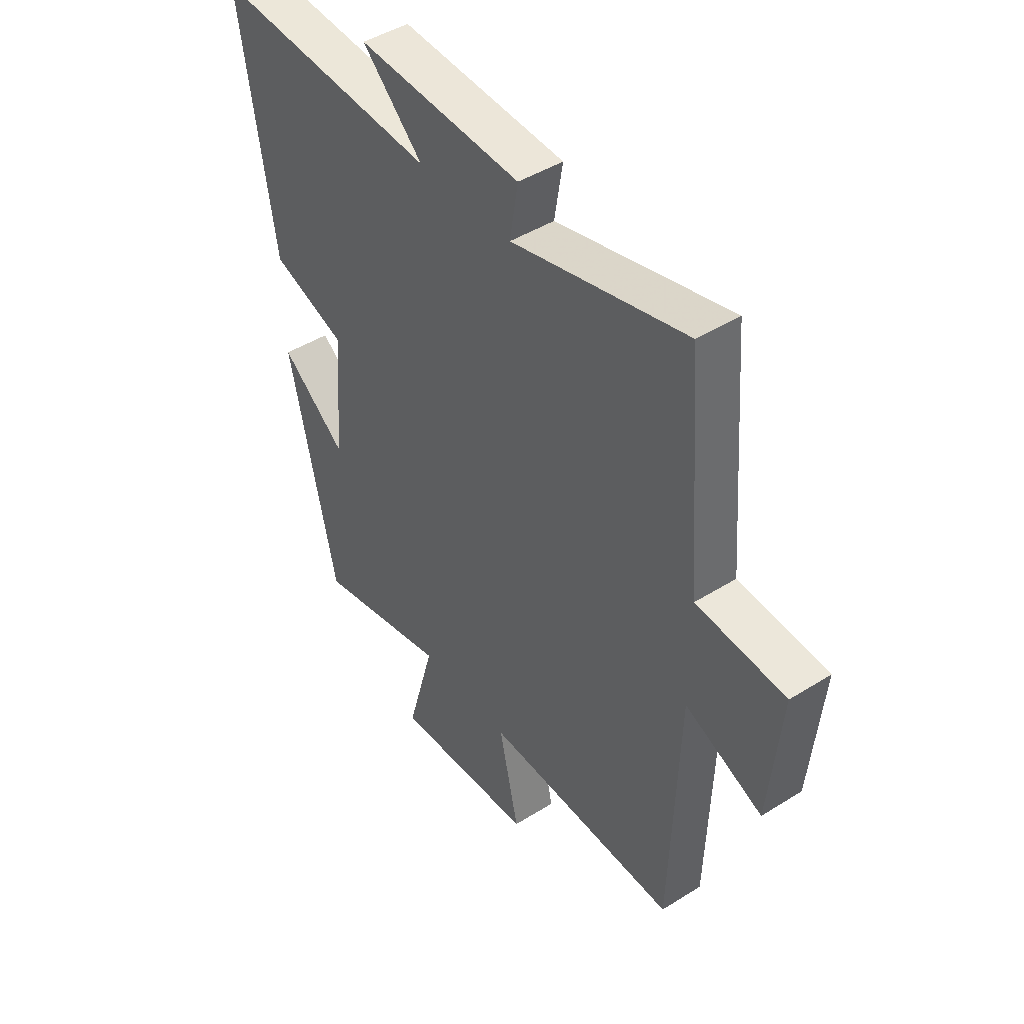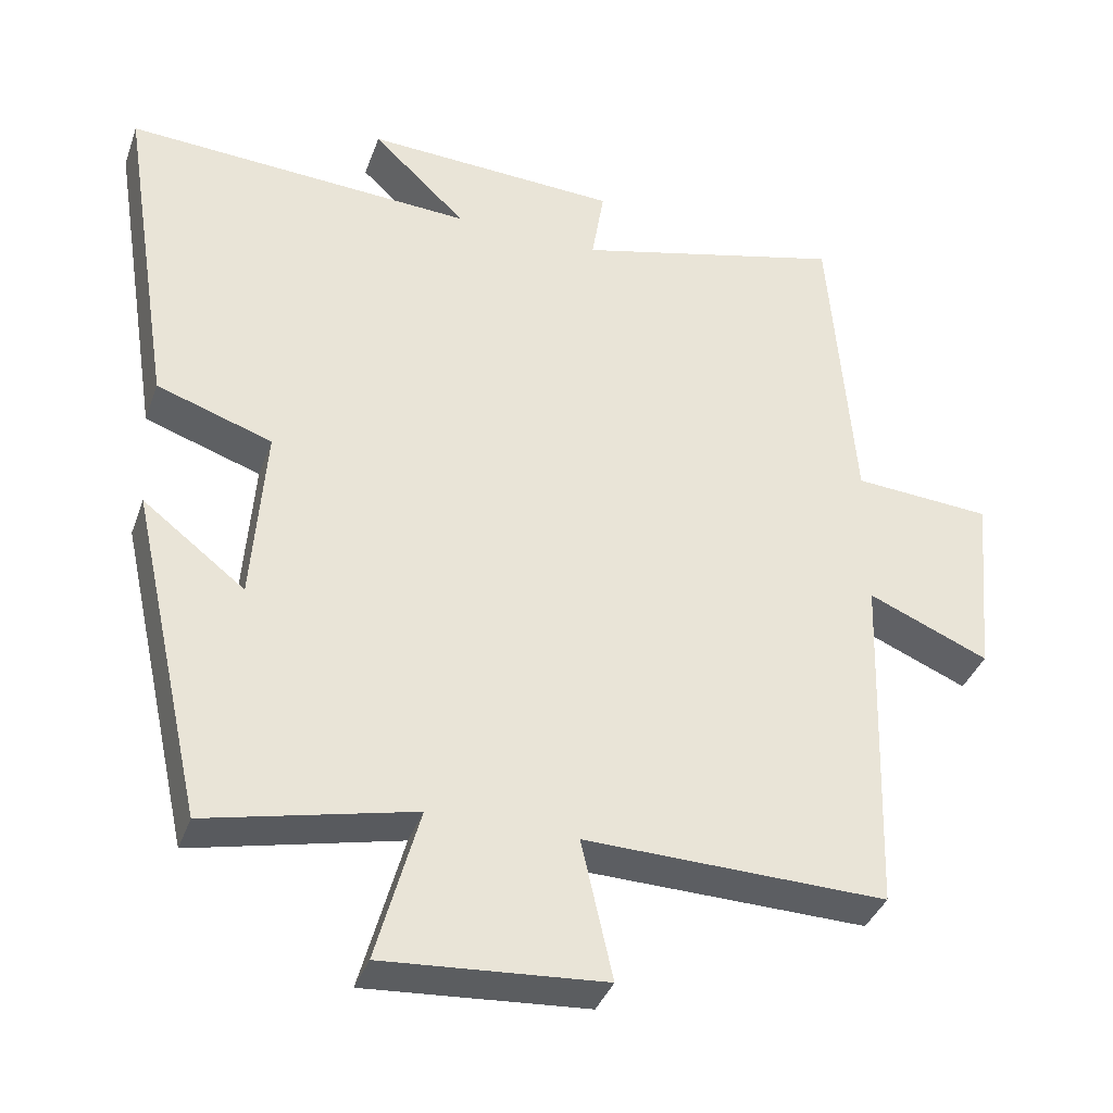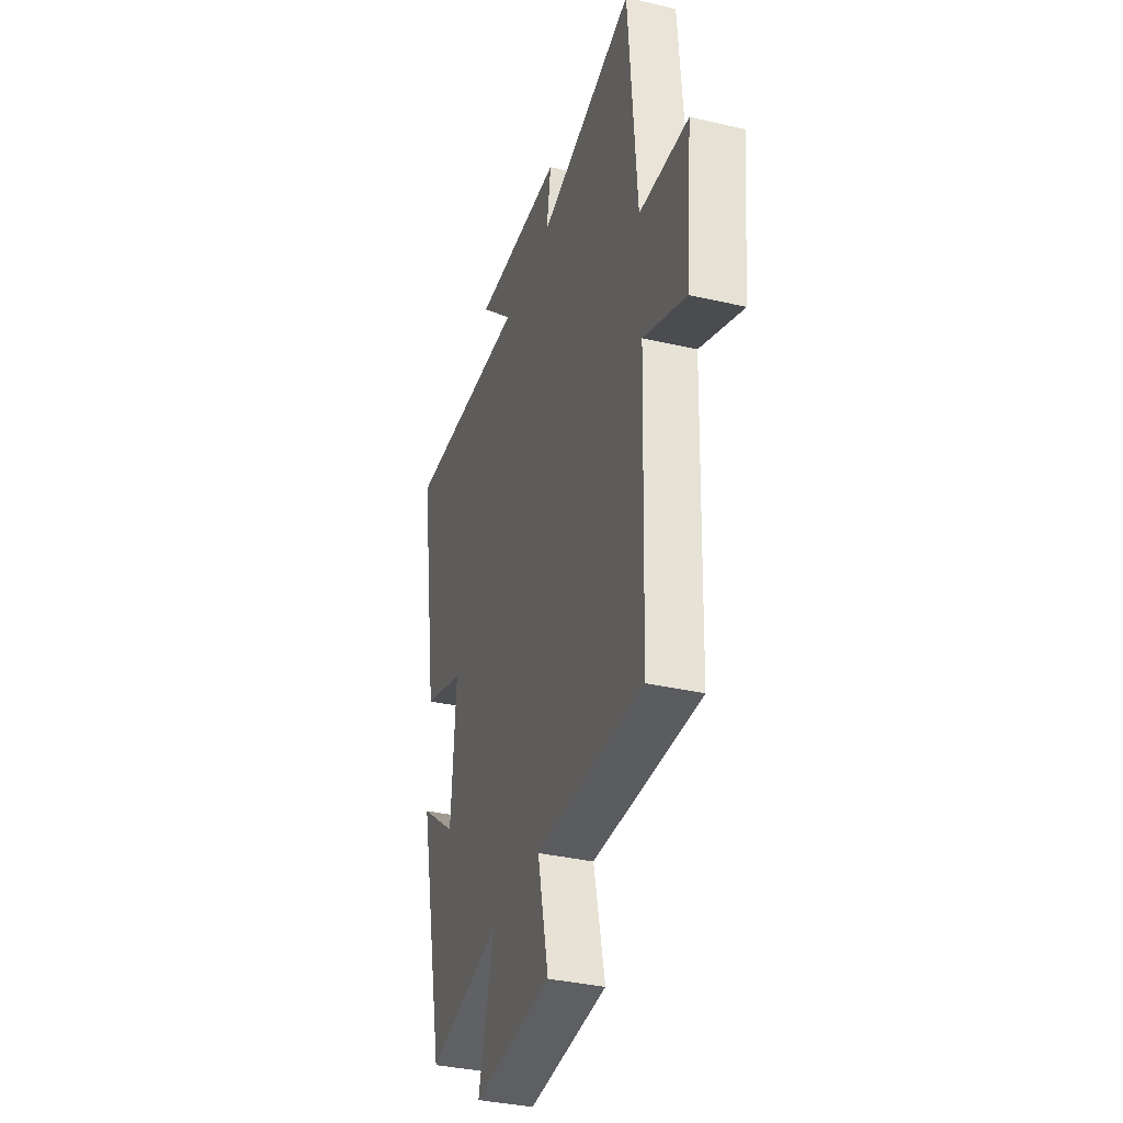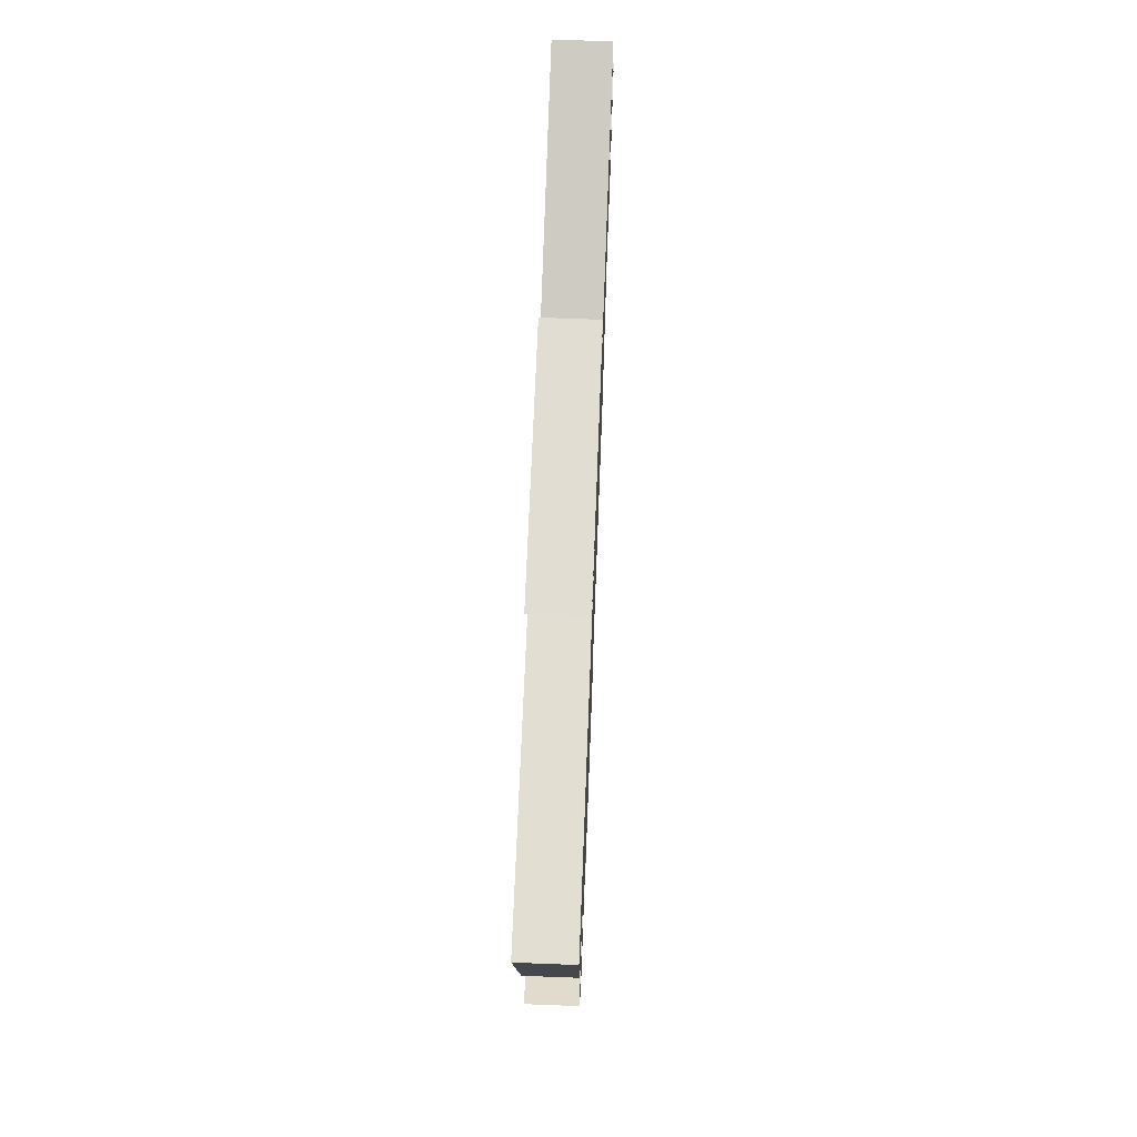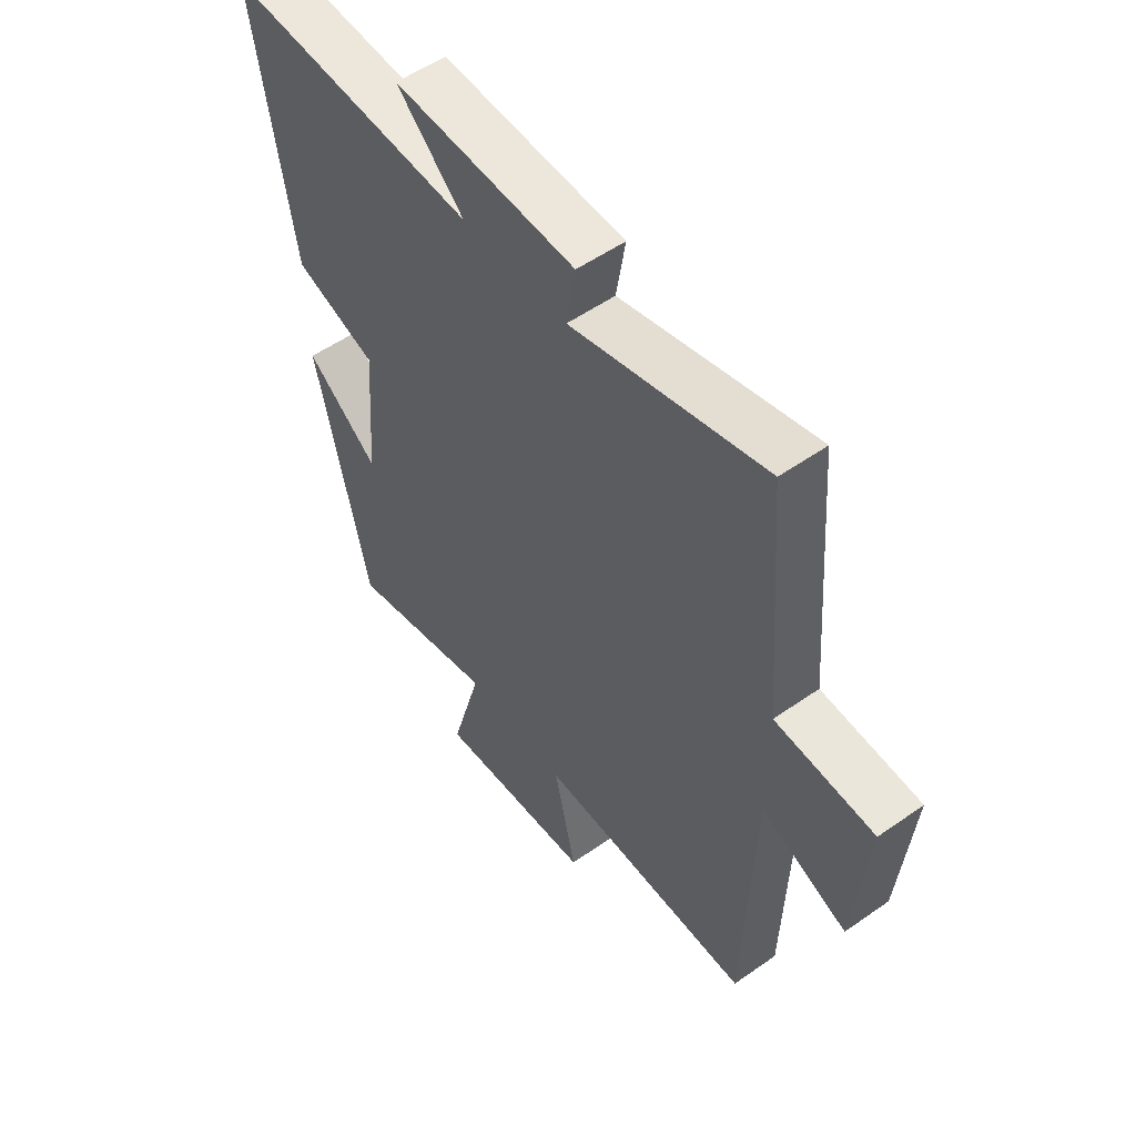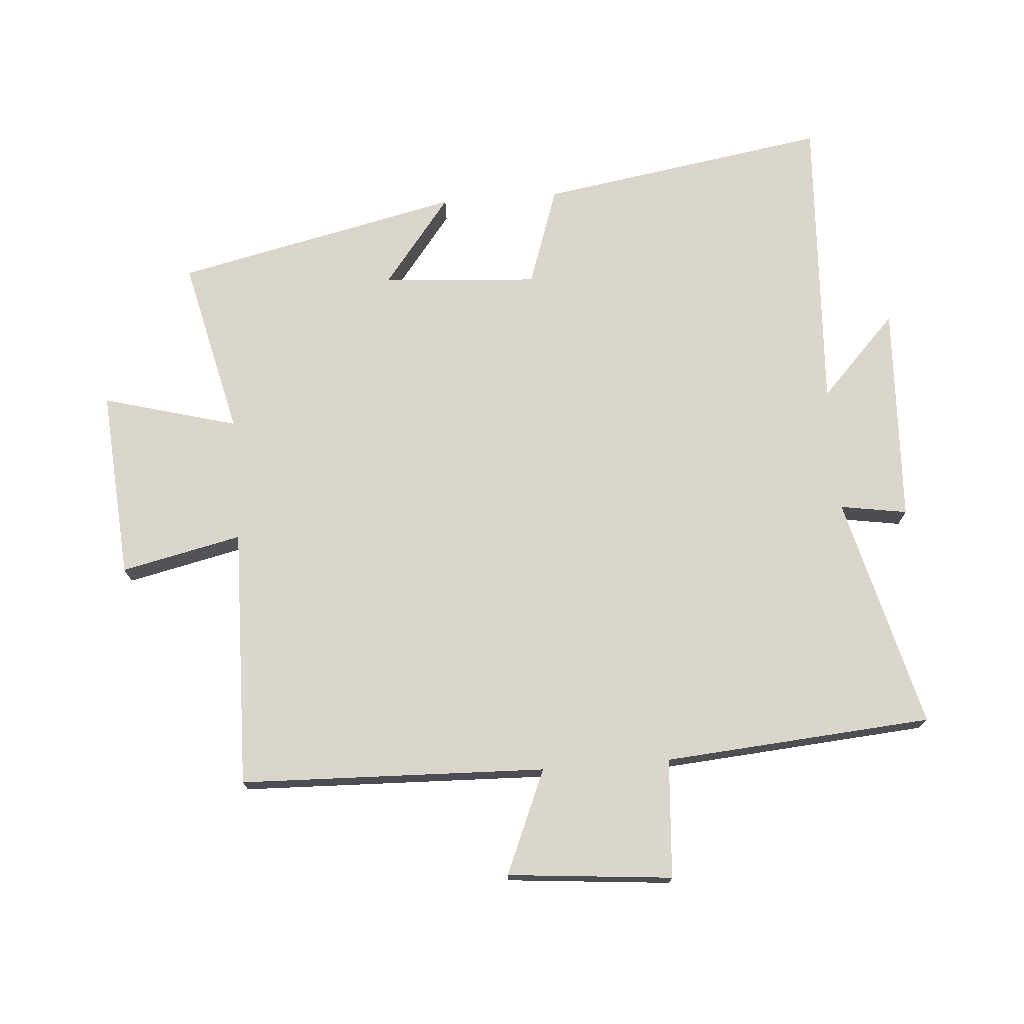
<metadata>
{"format":"obj","ext":"obj","renderer":"f3d","projection":"perspective","resolution":1024,"background":"white","views":[{"elev":45.2,"azim":-126.0,"up":"+Z"},{"elev":-37.5,"azim":161.4,"up":"+Z"},{"elev":-35.7,"azim":-107.0,"up":"+Z"},{"elev":70.8,"azim":92.2,"up":"+Z"},{"elev":53.9,"azim":-126.8,"up":"+Z"},{"elev":73.5,"azim":-94.4,"up":"+Y"}]}
</metadata>
<code>
v -0.484 0.07 -0.509
v -0.5 0.07 -0.029
v -0.663 0.07 -0.098
v -0.687 0.07 0.16
v -0.5 0.07 0.173
v -0.467 0.07 0.594
v -0.101 0.07 0.5
v -0.118 0.07 0.605
v 0.226 0.07 0.621
v 0.099 0.07 0.5
v 0.572 0.07 0.526
v 0.5 0.07 0.072
v 0.344 0.07 0.019
v 0.362 0.07 -0.225
v 0.5 0.07 -0.118
v 0.401 0.07 -0.565
v 0.122 0.07 -0.5
v 0.18 0.07 -0.711
v -0.118 0.07 -0.689
v -0.076 0.07 -0.5
v -0.484 0 -0.509
v -0.5 0 -0.029
v -0.663 0 -0.098
v -0.687 0 0.16
v -0.5 0 0.173
v -0.467 0 0.594
v -0.101 0 0.5
v -0.118 0 0.605
v 0.226 0 0.621
v 0.099 0 0.5
v 0.572 0 0.526
v 0.5 0 0.072
v 0.344 0 0.019
v 0.362 0 -0.225
v 0.5 0 -0.118
v 0.401 0 -0.565
v 0.122 0 -0.5
v 0.18 0 -0.711
v -0.118 0 -0.689
v -0.076 0 -0.5
f 17 18 19 20
f 14 15 16 17
f 13 14 17 20
f 10 11 12 13
f 10 13 20 1
f 7 8 9 10
f 5 6 7
f 5 7 10 1
f 2 3 4 5
f 1 2 5
f 40 39 38 37
f 37 36 35 34
f 40 37 34 33
f 33 32 31 30
f 21 40 33 30
f 30 29 28 27
f 27 26 25
f 21 30 27 25
f 25 24 23 22
f 25 22 21
f 1 21 22 2
f 2 22 23 3
f 3 23 24 4
f 4 24 25 5
f 5 25 26 6
f 6 26 27 7
f 7 27 28 8
f 8 28 29 9
f 9 29 30 10
f 10 30 31 11
f 11 31 32 12
f 12 32 33 13
f 13 33 34 14
f 14 34 35 15
f 15 35 36 16
f 16 36 37 17
f 17 37 38 18
f 18 38 39 19
f 19 39 40 20
f 20 40 21 1

</code>
